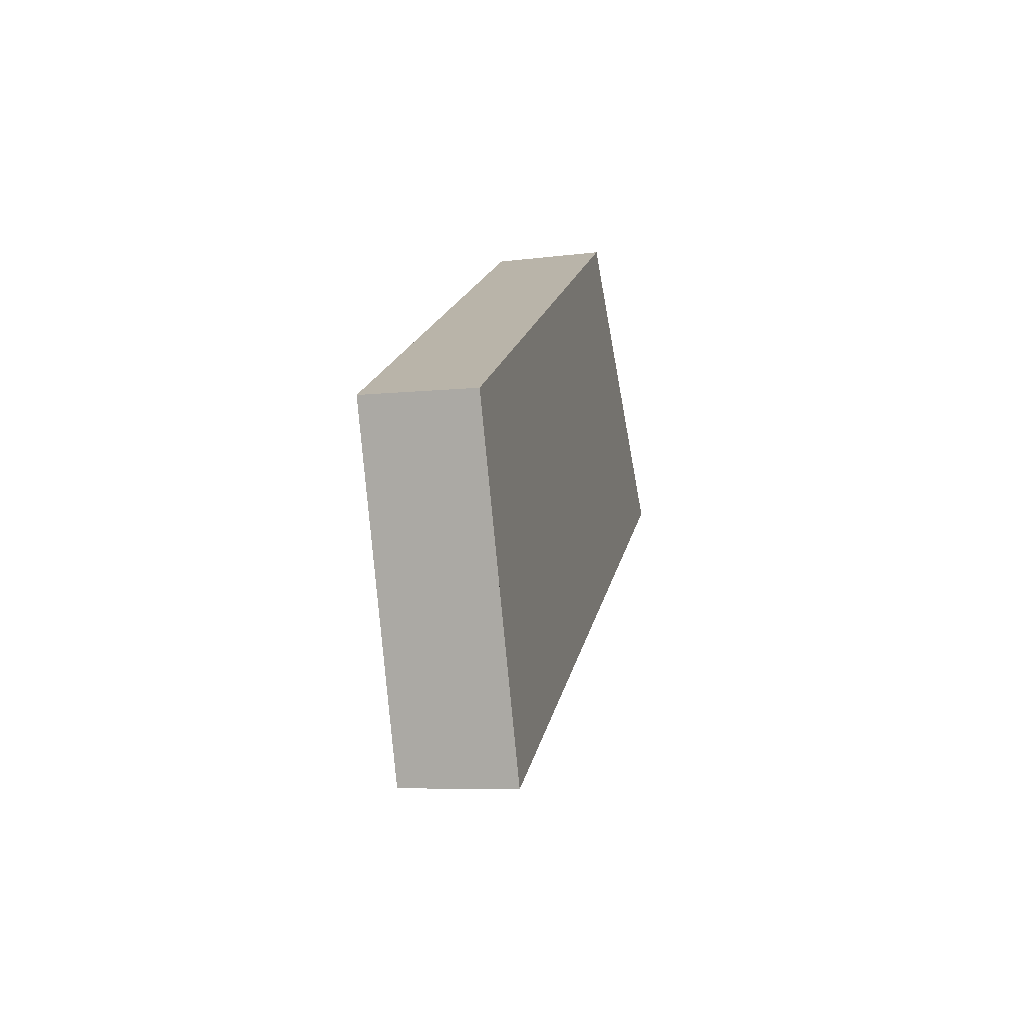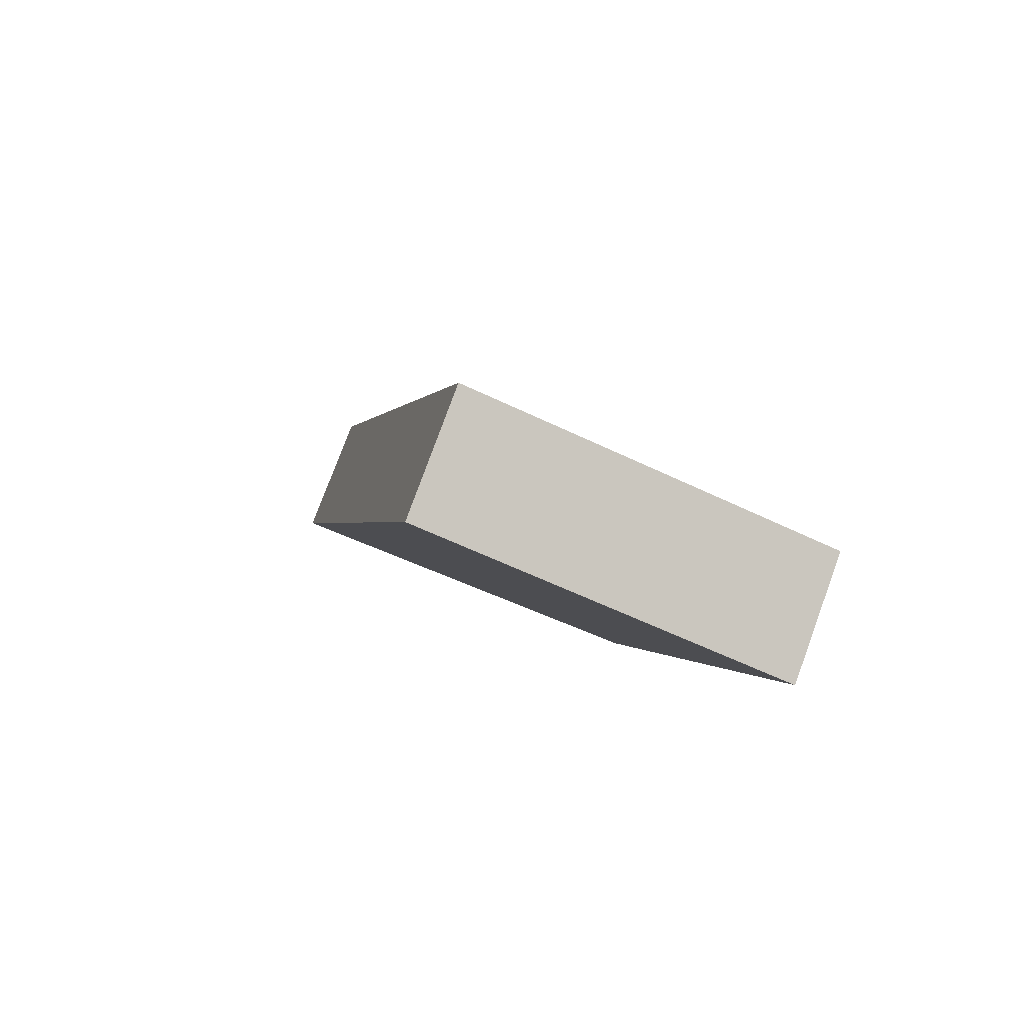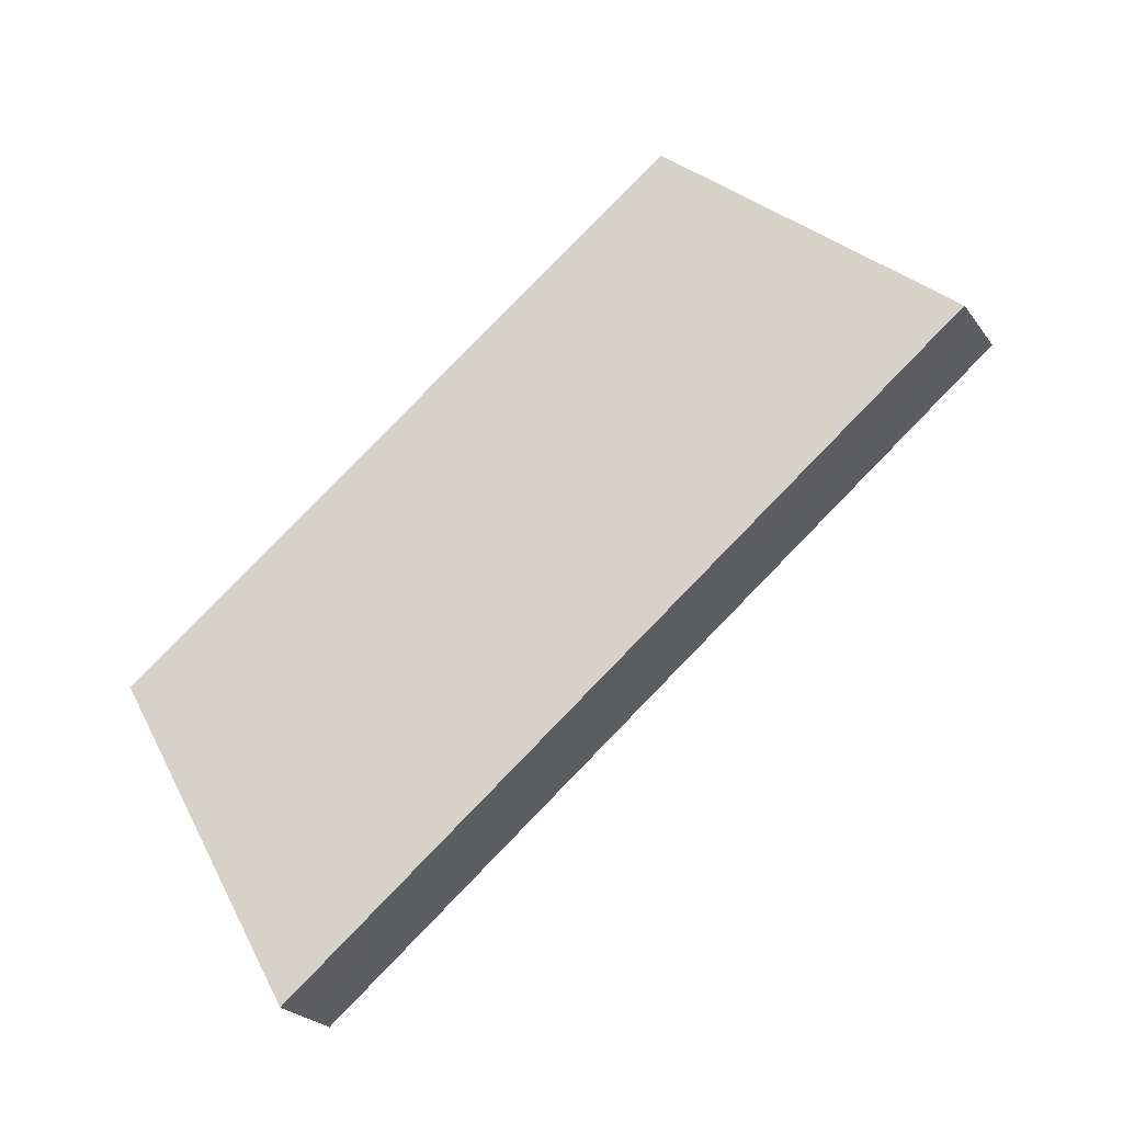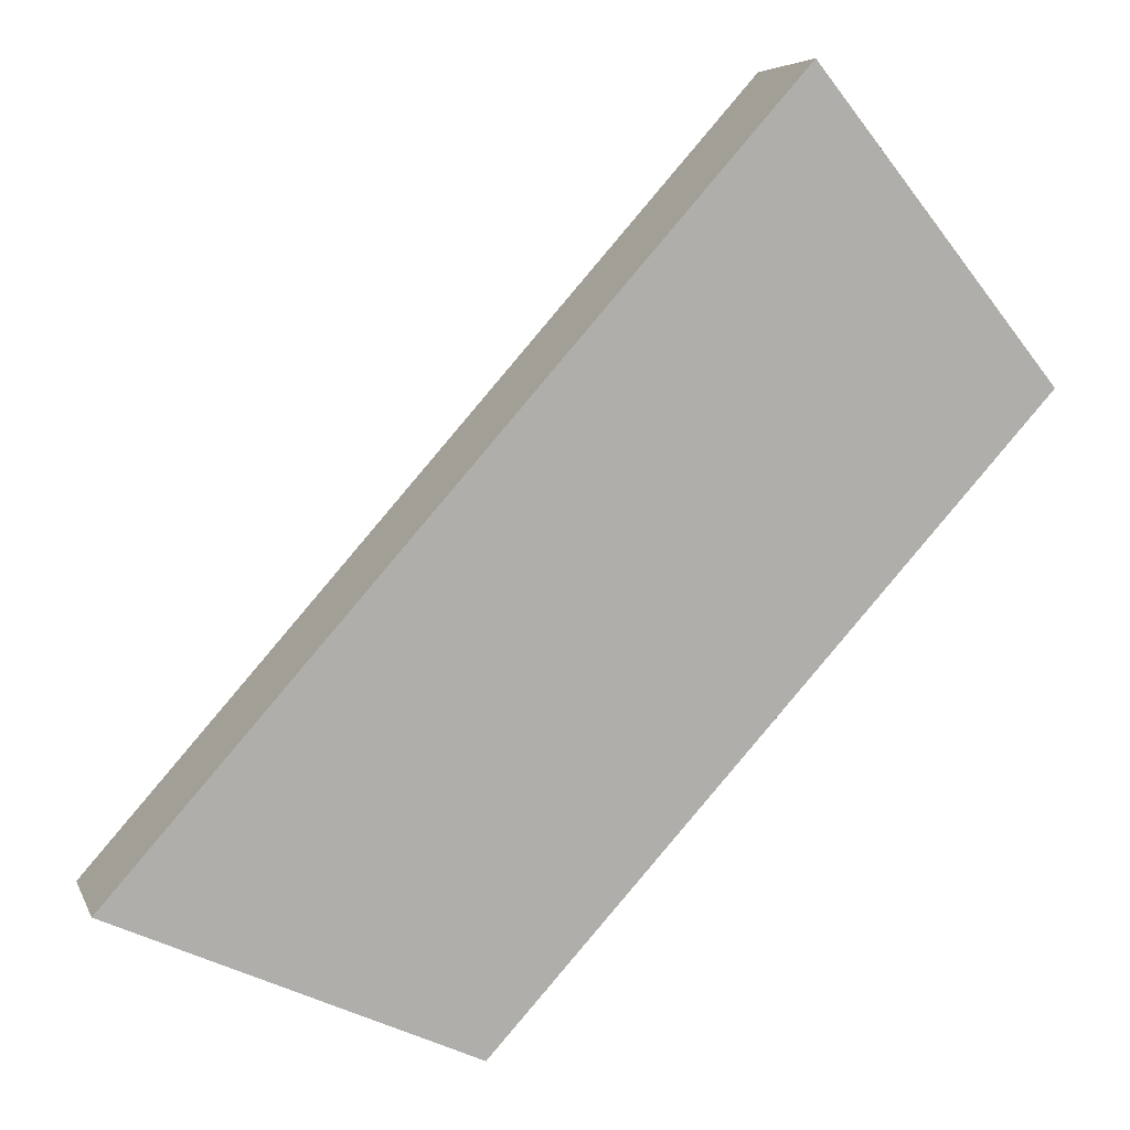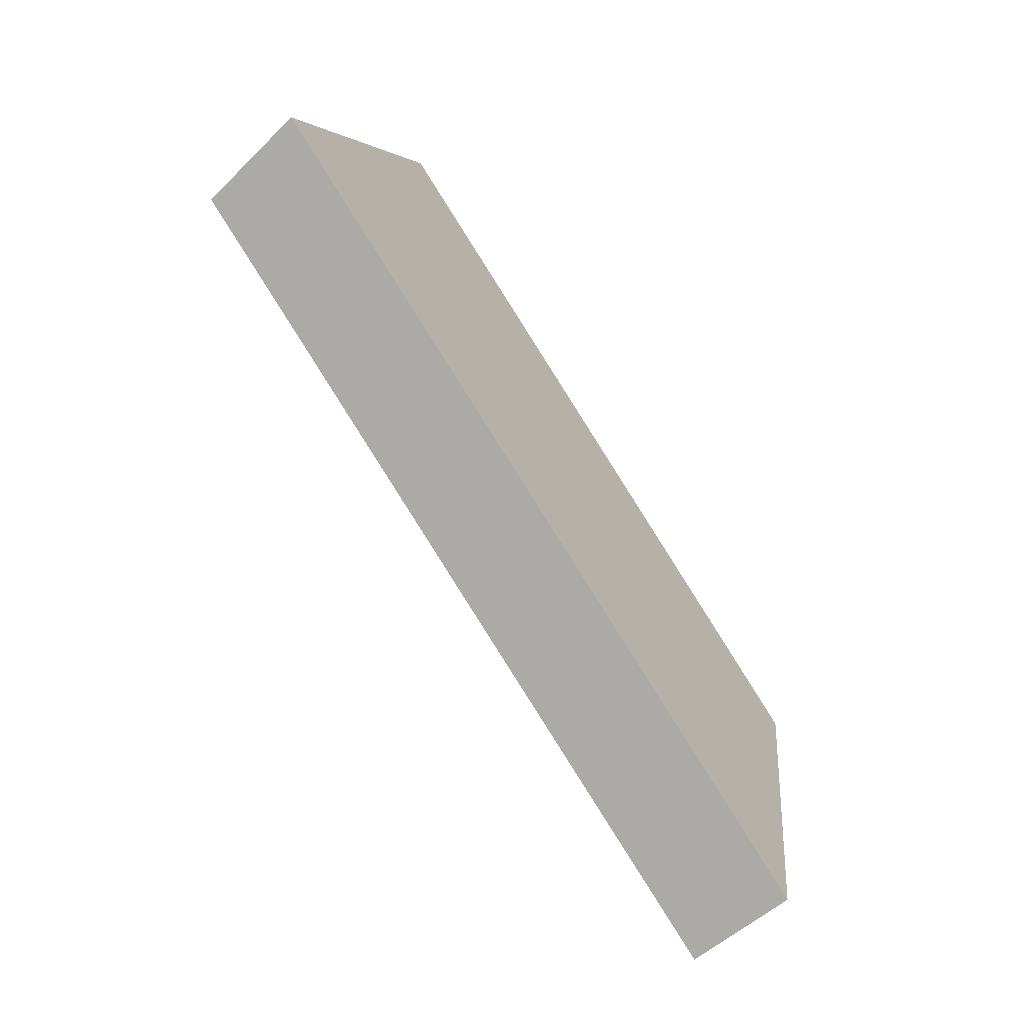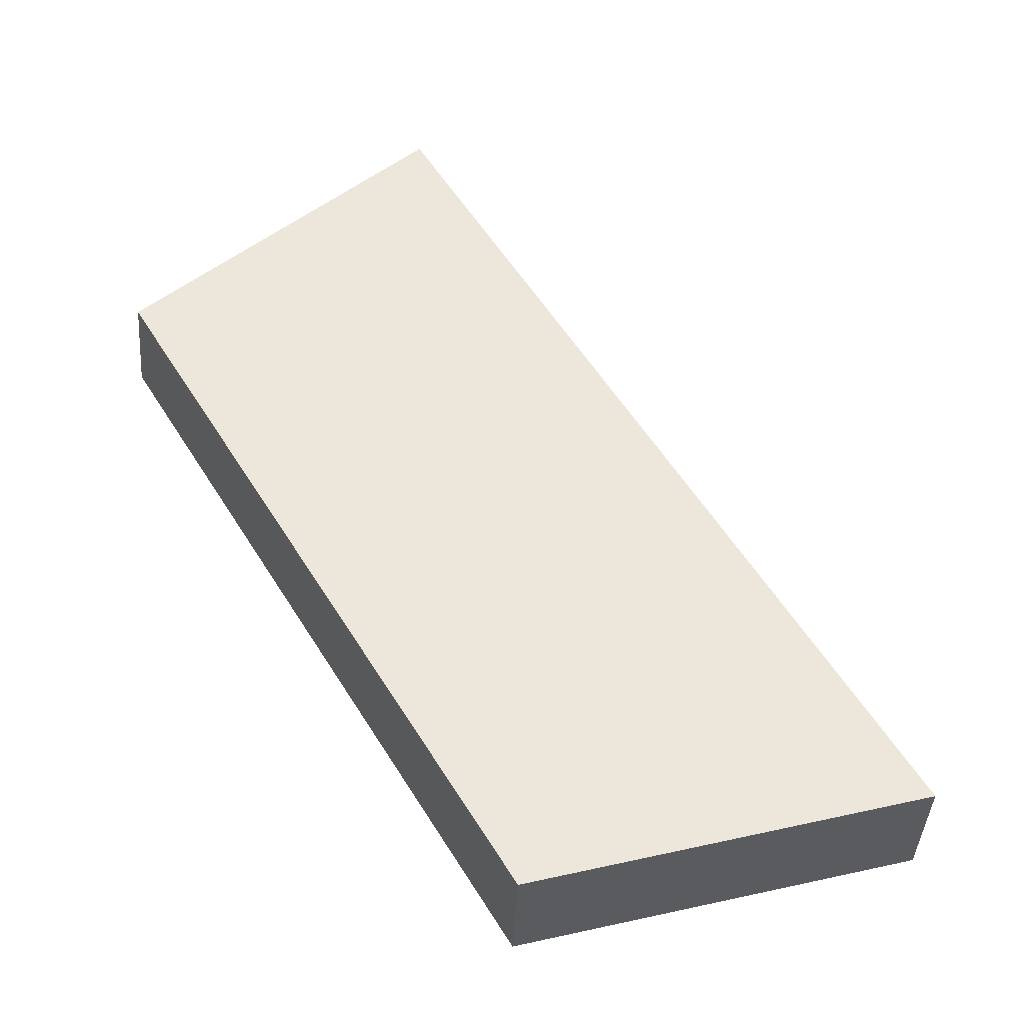
<metadata>
{"format":"obj","ext":"obj","renderer":"f3d","projection":"perspective","resolution":1024,"background":"white","views":[{"elev":55.7,"azim":-135.4,"up":"+Z"},{"elev":41.2,"azim":-44.3,"up":"+Y"},{"elev":-34.9,"azim":147.1,"up":"+Z"},{"elev":-30.2,"azim":-91.2,"up":"+Y"},{"elev":-39.6,"azim":-104.1,"up":"+Z"},{"elev":2.5,"azim":105.9,"up":"+Y"}]}
</metadata>
<code>
v -0.4895 0.1091 -5.126
v -0.2924 0.2684 -5.193
v -0.8318 0.2545 -5.853
v -0.6347 0.4139 -5.92
v -0.6606 0.1818 -5.49
v -0.4635 0.3411 -5.556
v -1.179 1.217 -4.049
v -0.9706 1.358 -4.134
v -1.674 1.607 -4.539
v -1.465 1.748 -4.624
v -1.344 1.347 -4.212
v -1.509 1.477 -4.376
v -1.3 1.618 -4.46
v -1.135 1.488 -4.297
v -0.4895 0.1091 -5.126
v -1.179 1.217 -4.049
v -0.6606 0.1818 -5.49
v -0.8318 0.2545 -5.853
v -1.674 1.607 -4.539
v -1.509 1.477 -4.376
v -1.344 1.347 -4.212
v -1.112 0.7053 -5.415
v -1.393 1.156 -4.977
v -0.9494 0.848 -4.408
v -0.7194 0.4785 -4.767
v -0.8318 0.2545 -5.853
v -1.674 1.607 -4.539
v -0.6347 0.4139 -5.92
v -1.465 1.748 -4.624
v -1.393 1.156 -4.977
v -1.112 0.7053 -5.415
v -0.9114 0.8584 -5.488
v -1.188 1.303 -5.056
v -0.6347 0.4139 -5.92
v -1.465 1.748 -4.624
v -0.2924 0.2684 -5.193
v -0.9706 1.358 -4.134
v -0.4635 0.3411 -5.556
v -1.135 1.488 -4.297
v -1.3 1.618 -4.46
v -1.188 1.303 -5.056
v -0.9114 0.8584 -5.488
v -0.5185 0.6316 -4.84
v -0.7445 0.9948 -4.487
v -0.2924 0.2684 -5.193
v -0.9706 1.358 -4.134
v -0.4895 0.1091 -5.126
v -1.179 1.217 -4.049
v -0.7194 0.4785 -4.767
v -0.9494 0.848 -4.408
v -0.7445 0.9948 -4.487
v -0.5185 0.6316 -4.84
f 1 5 3 4 6 2
f 7 8 14 13 10 9 12 11
f 17 15 25 24 16 21 20 19 23 22 18
f 32 28 26 31 30 27 29 33
f 42 41 35 40 39 37 44 43 36 38 34
f 49 47 45 52 51 46 48 50

</code>
